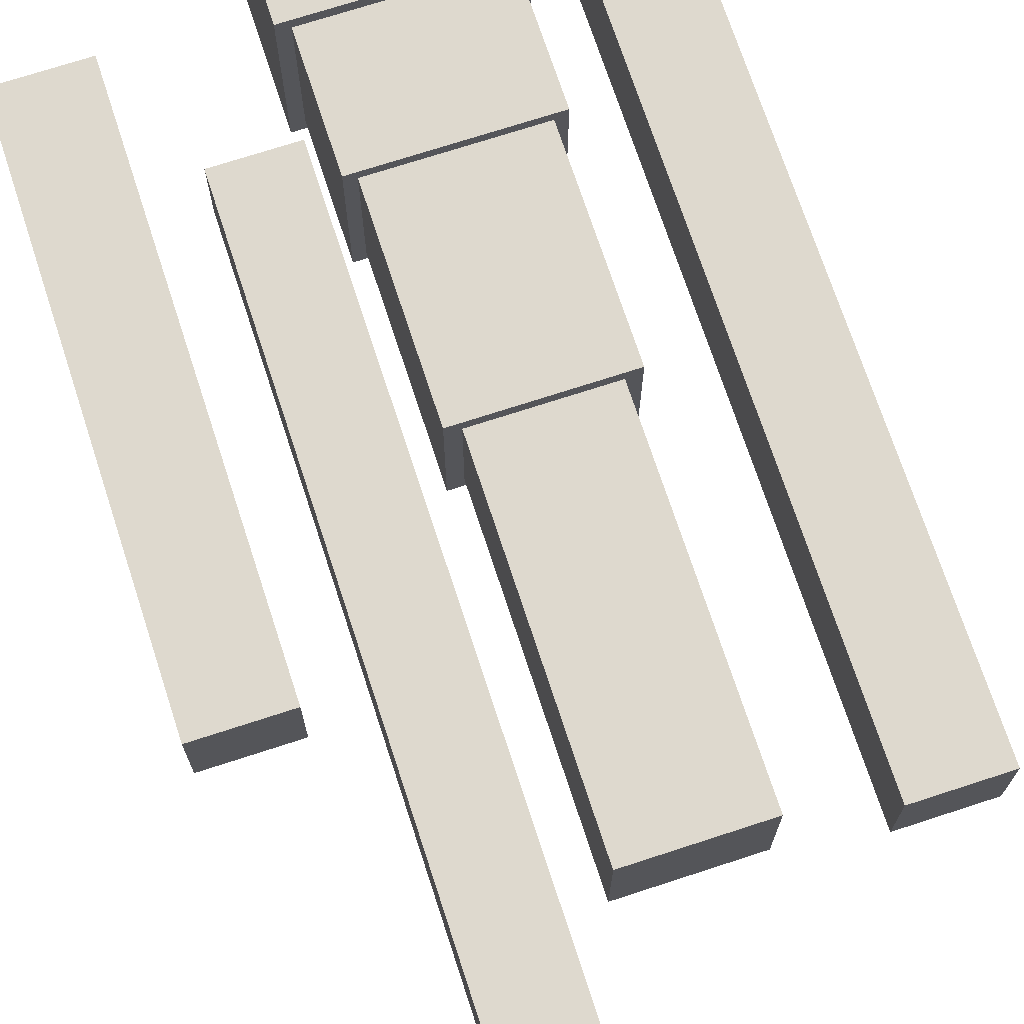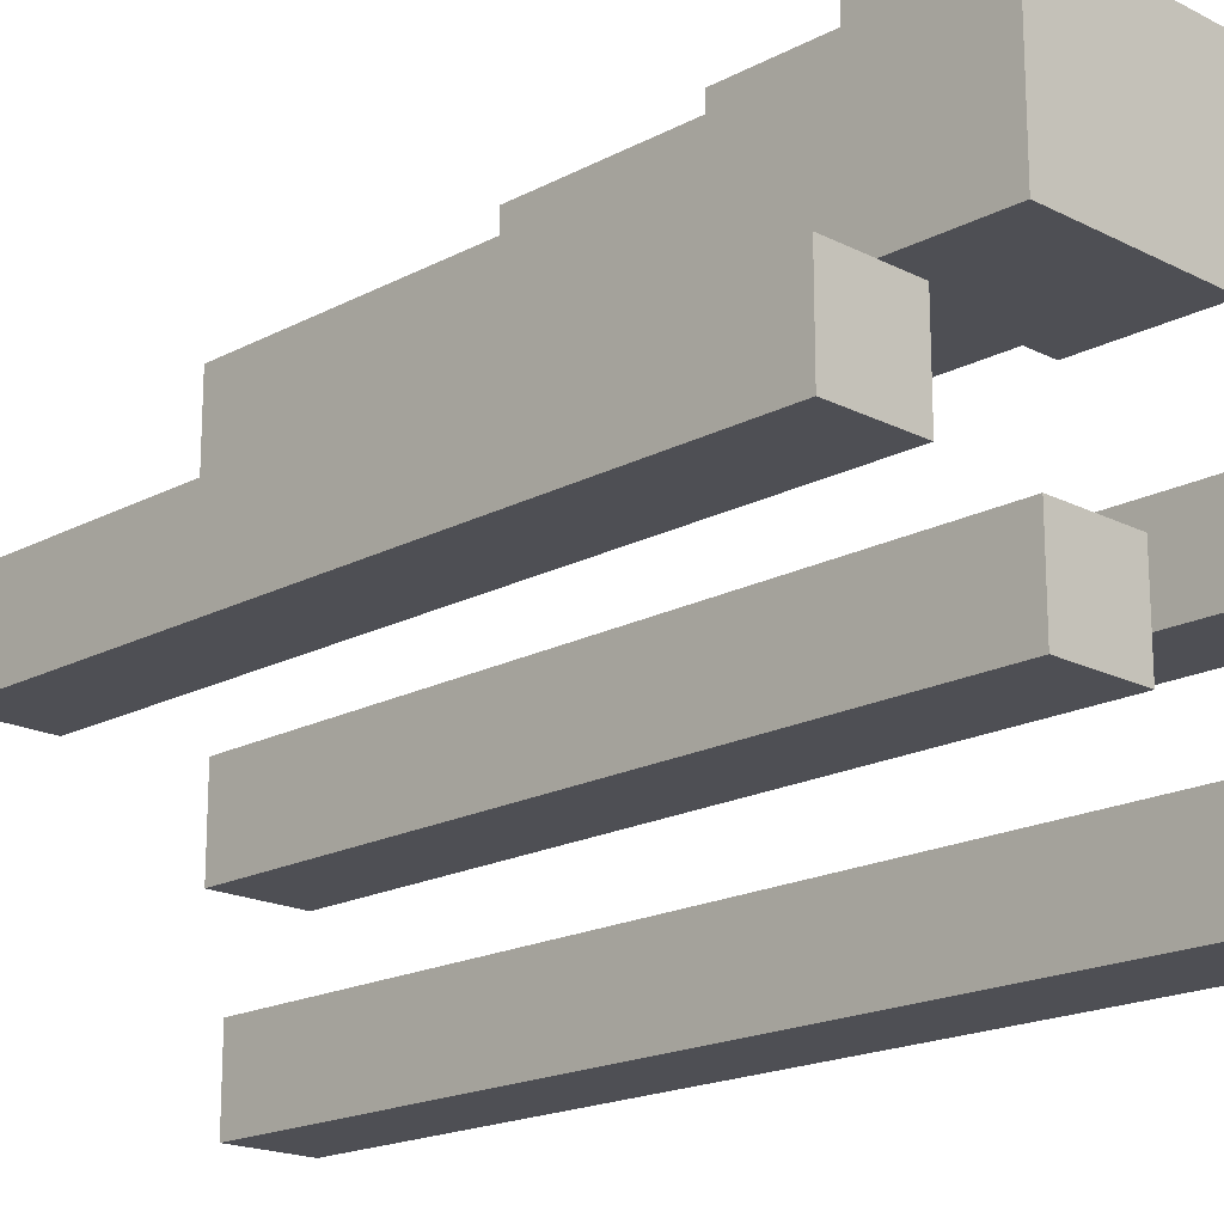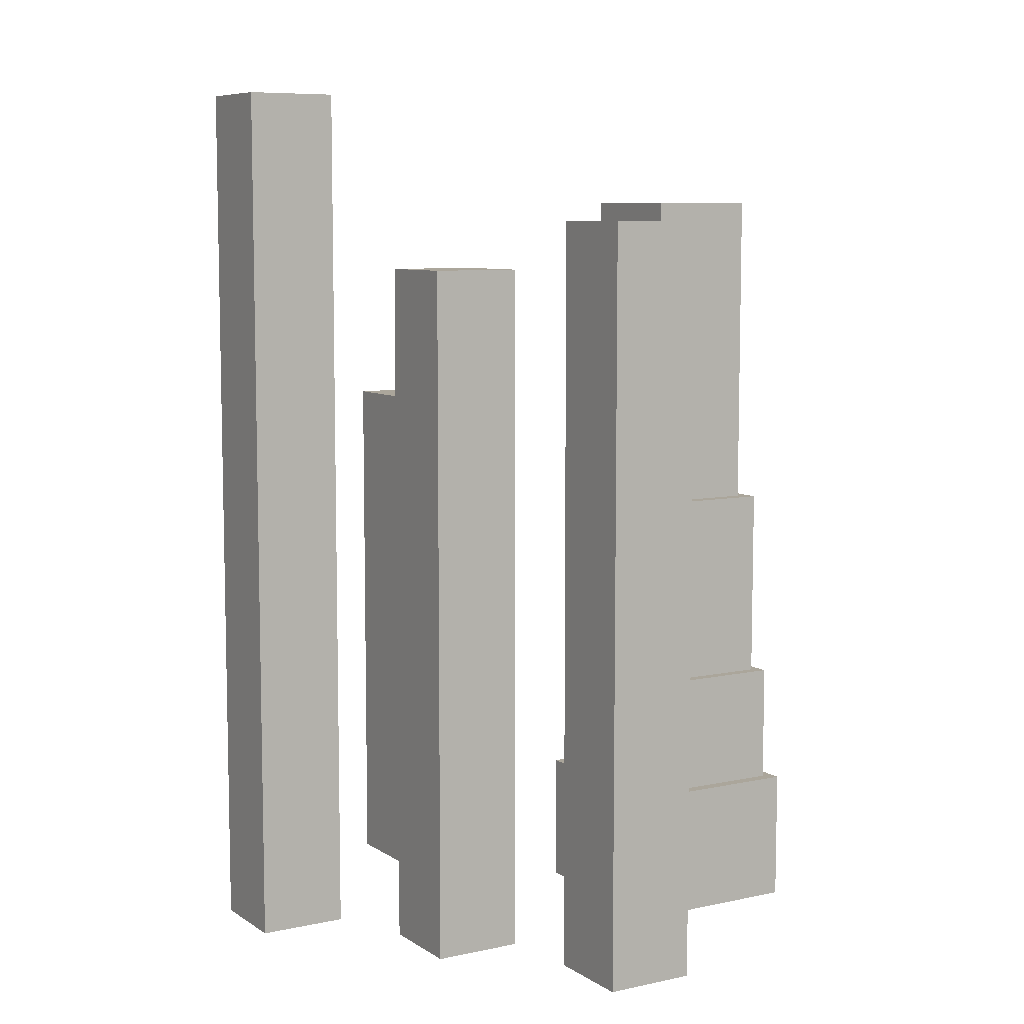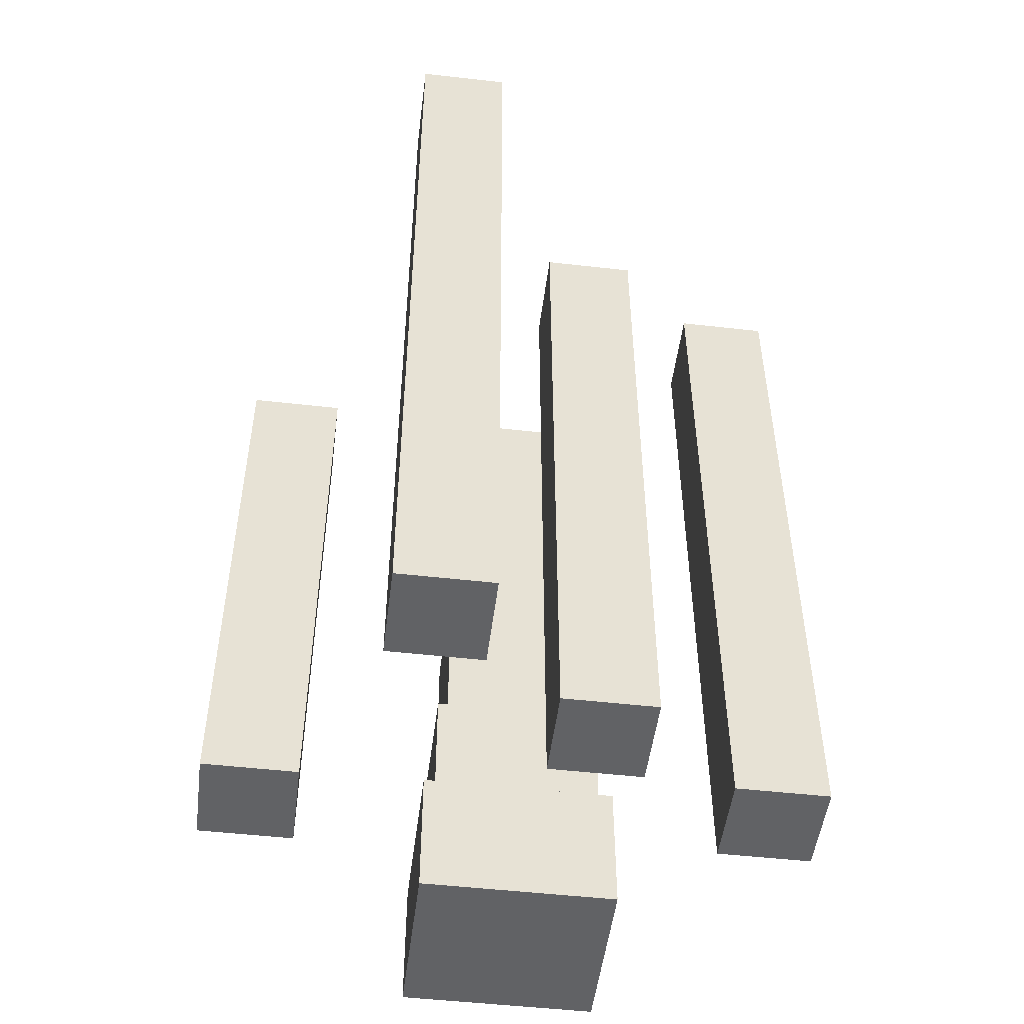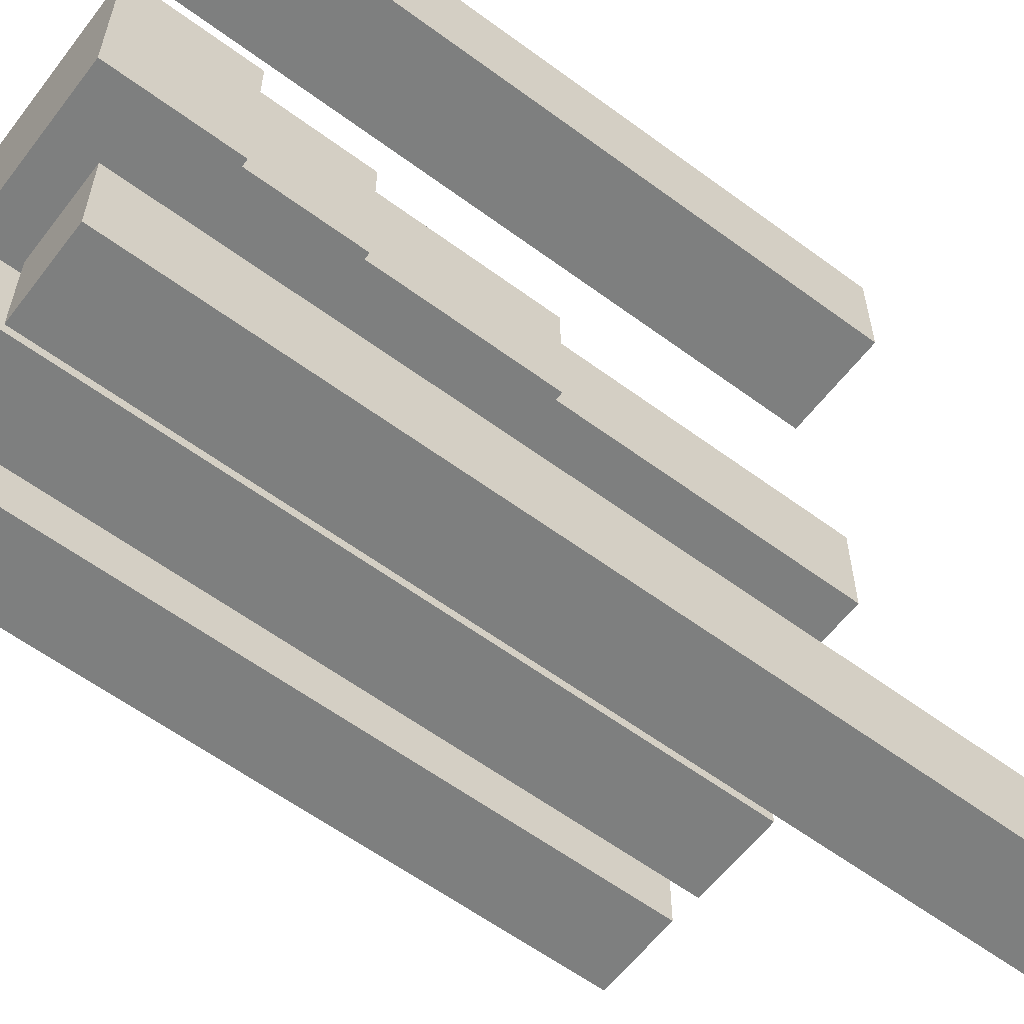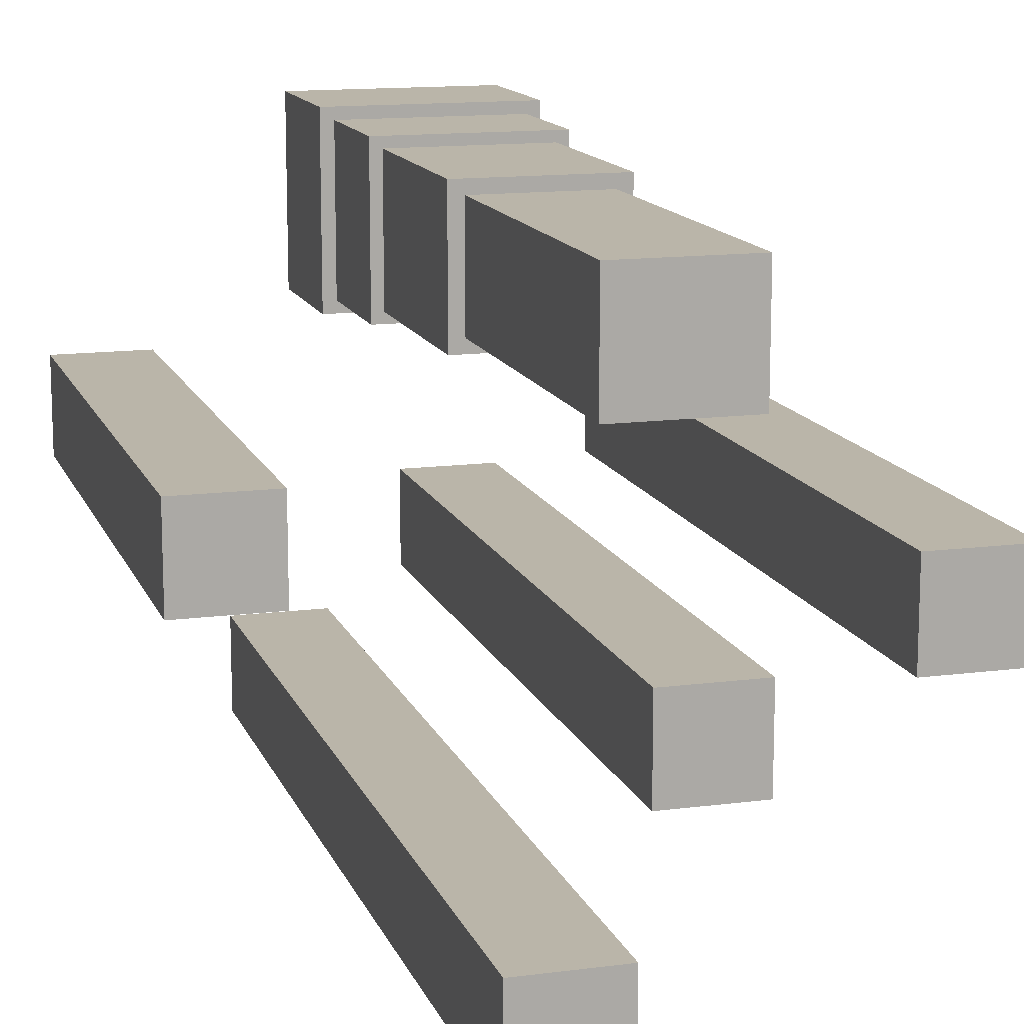
<metadata>
{"format":"obj","ext":"obj","renderer":"f3d","projection":"perspective","resolution":1024,"background":"white","views":[{"elev":71.6,"azim":161.9,"up":"+Z"},{"elev":-18.4,"azim":-44.5,"up":"+Z"},{"elev":7.9,"azim":-121.0,"up":"+Y"},{"elev":-50.6,"azim":172.9,"up":"+Y"},{"elev":-59.6,"azim":52.8,"up":"+Z"},{"elev":13.7,"azim":163.6,"up":"+Z"}]}
</metadata>
<code>
v 6.868 0.02494 -0.3361
v 6.868 0.02494 1.664
v 4.868 0.02494 1.664
v 4.868 0.02494 -0.3361
v 6.868 12.36 -0.3361
v 6.868 12.36 1.664
v 4.868 12.36 1.664
v 4.868 12.36 -0.3361
f 2 4 1
f 8 6 5
f 5 2 1
f 6 3 2
f 7 4 3
f 1 8 5
f 2 3 4
f 8 7 6
f 5 6 2
f 6 7 3
f 7 8 4
f 1 4 8
v 3.462 0.08391 -5.834
v 3.462 0.08391 -3.834
v 1.462 0.08391 -3.834
v 1.462 0.08391 -5.834
v 3.462 19.7 -5.834
v 3.462 19.7 -3.834
v 1.462 19.7 -3.834
v 1.462 19.7 -5.834
f 9 11 12
f 16 14 13
f 13 10 9
f 14 11 10
f 15 12 11
f 9 16 13
f 9 10 11
f 16 15 14
f 13 14 10
f 14 15 11
f 15 16 12
f 9 12 16
v -0.0916 0.02796 -3.049
v -0.0916 0.02796 -1.049
v -2.092 0.02796 -1.049
v -2.092 0.02796 -3.049
v -0.0916 15.75 -3.049
v -0.0916 15.75 -1.049
v -2.092 15.75 -1.049
v -2.092 15.75 -3.049
f 18 20 17
f 24 22 21
f 21 18 17
f 22 19 18
f 23 20 19
f 17 24 21
f 18 19 20
f 24 23 22
f 21 22 18
f 22 23 19
f 23 24 20
f 17 20 24
v -3.993 0.07761 -0.9034
v -3.993 0.07761 1.097
v -5.993 0.07761 1.097
v -5.993 0.07761 -0.9034
v -3.993 16.84 -0.9034
v -3.993 16.84 1.097
v -5.993 16.84 1.097
v -5.993 16.84 -0.9034
f 26 28 25
f 32 30 29
f 29 26 25
f 30 27 26
f 31 28 27
f 25 32 29
f 26 27 28
f 32 31 30
f 29 30 26
f 30 31 27
f 31 32 28
f 25 28 32
v 2.131 0.01045 2.729
v 2.131 0.01045 6.609
v -2.131 0.01045 6.609
v -2.131 0.01045 2.729
v 2.131 3.009 2.729
v 2.131 3.009 6.609
v -2.131 3.009 6.609
v -2.131 3.009 2.729
v -1.857 3.009 6.36
v -1.857 3.009 2.979
v 1.857 3.009 2.979
v 1.857 3.009 6.36
v -1.857 5.715 6.36
v -1.857 5.715 2.979
v 1.857 5.715 2.979
v 1.857 5.715 6.36
v -1.611 5.715 6.136
v -1.611 5.715 3.202
v 1.611 5.715 3.202
v 1.611 5.715 6.136
v -1.611 10.08 6.136
v -1.611 10.08 3.202
v 1.611 10.08 3.202
v 1.611 10.08 6.136
v -1.611 10.08 6.136
v -1.611 10.08 3.202
v 1.611 10.08 3.202
v 1.611 10.08 6.136
v -1.31 10.08 5.862
v -1.31 10.08 3.477
v 1.31 10.08 3.477
v 1.31 10.08 5.862
v -1.31 17.25 5.862
v -1.31 17.25 3.477
v 1.31 17.25 3.477
v 1.31 17.25 5.862
f 34 36 33
f 39 42 43
f 37 34 33
f 38 35 34
f 35 40 36
f 33 40 37
f 42 47 43
f 38 41 42
f 40 43 44
f 37 44 41
f 47 52 48
f 41 46 42
f 43 48 44
f 44 45 41
f 50 55 51
f 48 49 45
f 46 51 47
f 45 50 46
f 54 57 58
f 49 54 50
f 51 56 52
f 52 53 49
f 59 64 60
f 56 59 60
f 53 60 57
f 55 58 59
f 62 67 63
f 60 61 57
f 59 62 63
f 57 62 58
f 68 66 65
f 61 66 62
f 63 68 64
f 64 65 61
f 34 35 36
f 39 38 42
f 37 38 34
f 38 39 35
f 35 39 40
f 33 36 40
f 42 46 47
f 38 37 41
f 40 39 43
f 37 40 44
f 47 51 52
f 41 45 46
f 43 47 48
f 44 48 45
f 50 54 55
f 48 52 49
f 46 50 51
f 45 49 50
f 54 53 57
f 49 53 54
f 51 55 56
f 52 56 53
f 59 63 64
f 56 55 59
f 53 56 60
f 55 54 58
f 62 66 67
f 60 64 61
f 59 58 62
f 57 61 62
f 68 67 66
f 61 65 66
f 63 67 68
f 64 68 65

</code>
